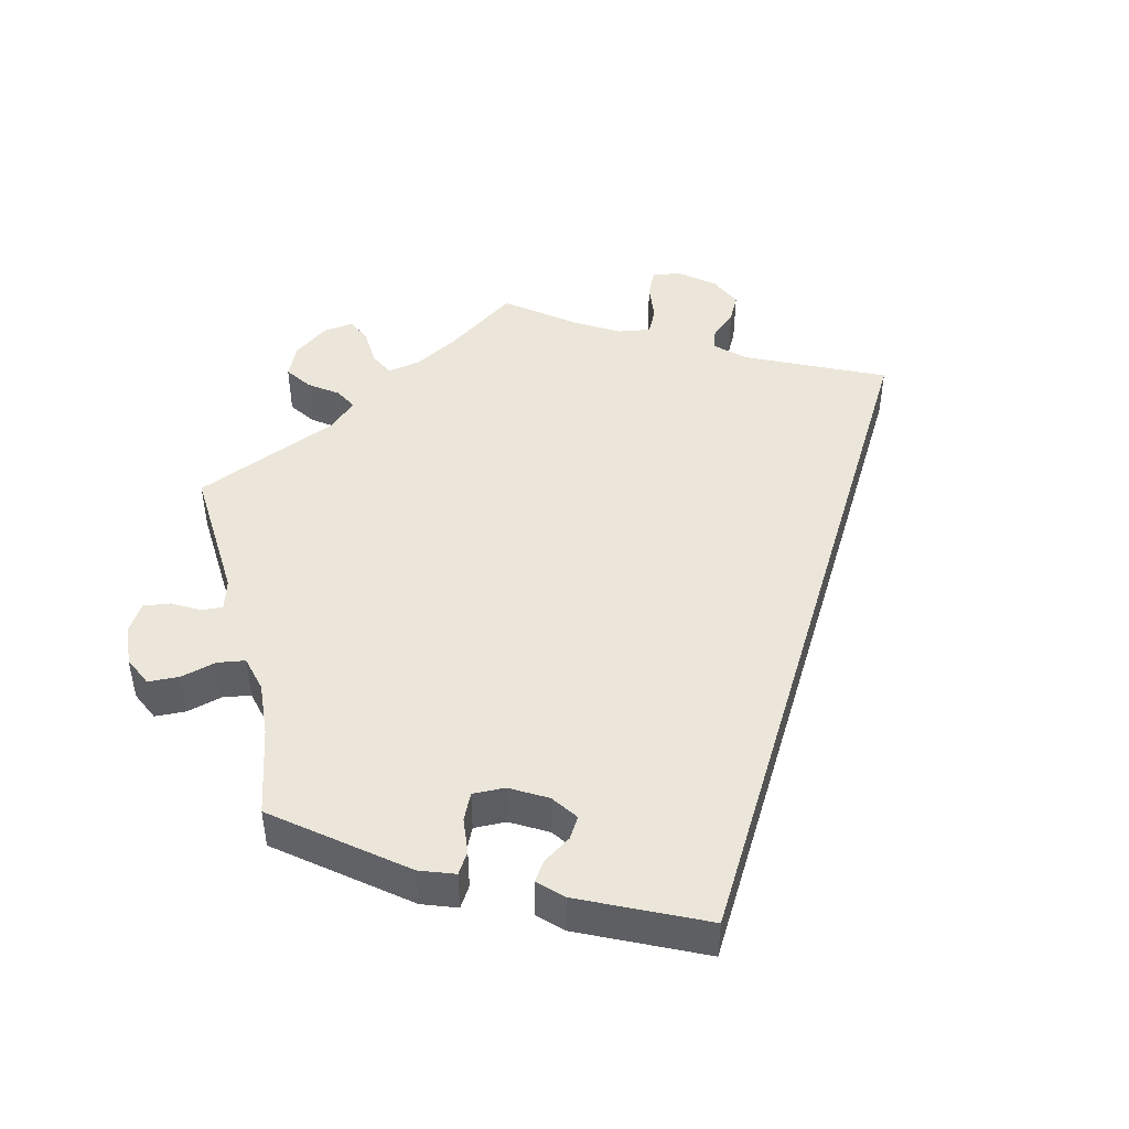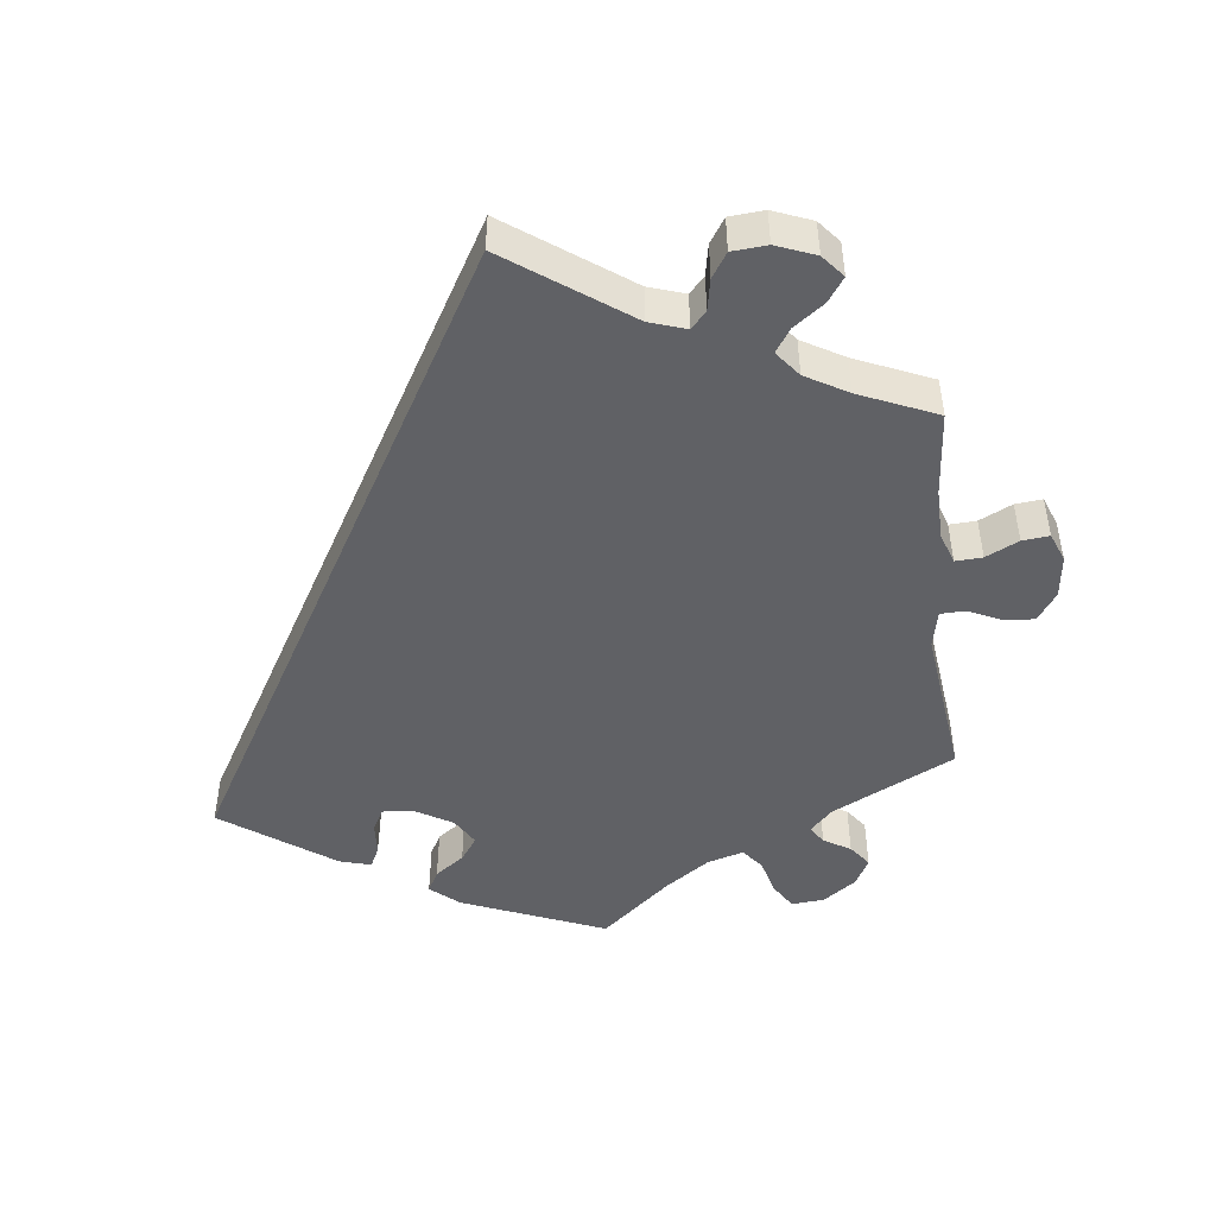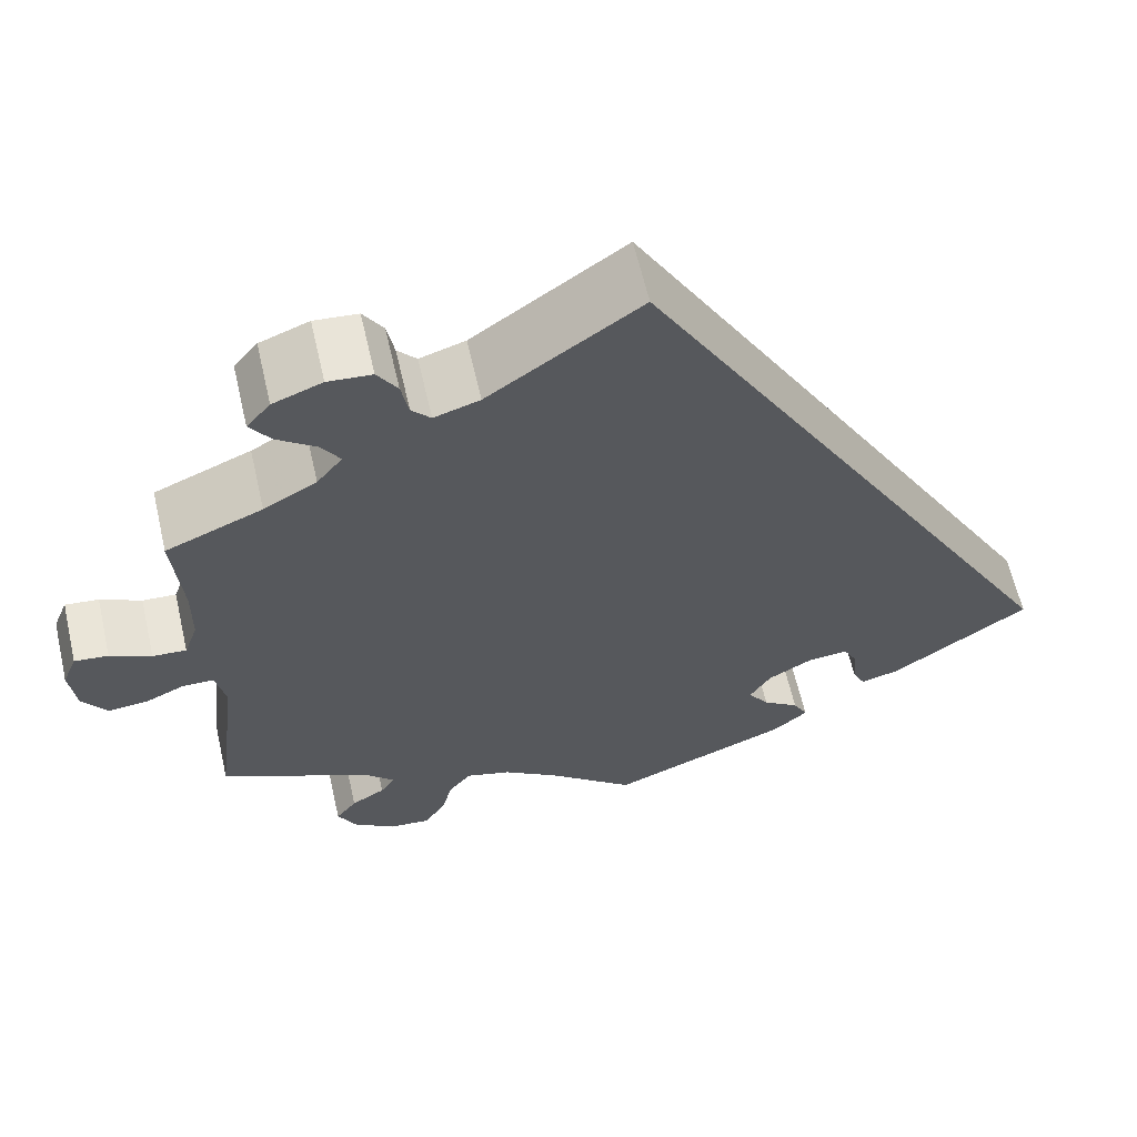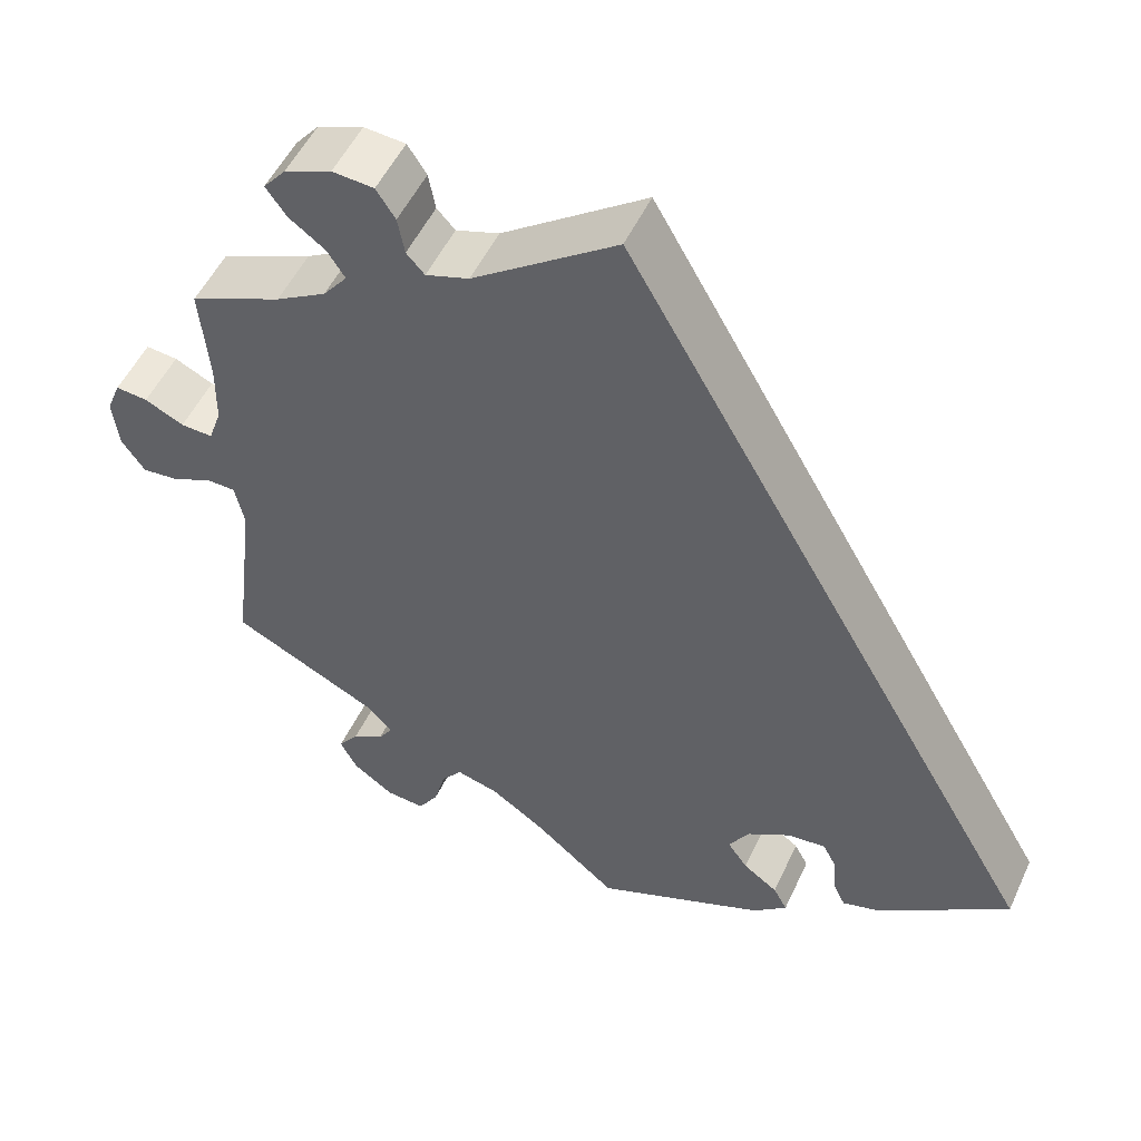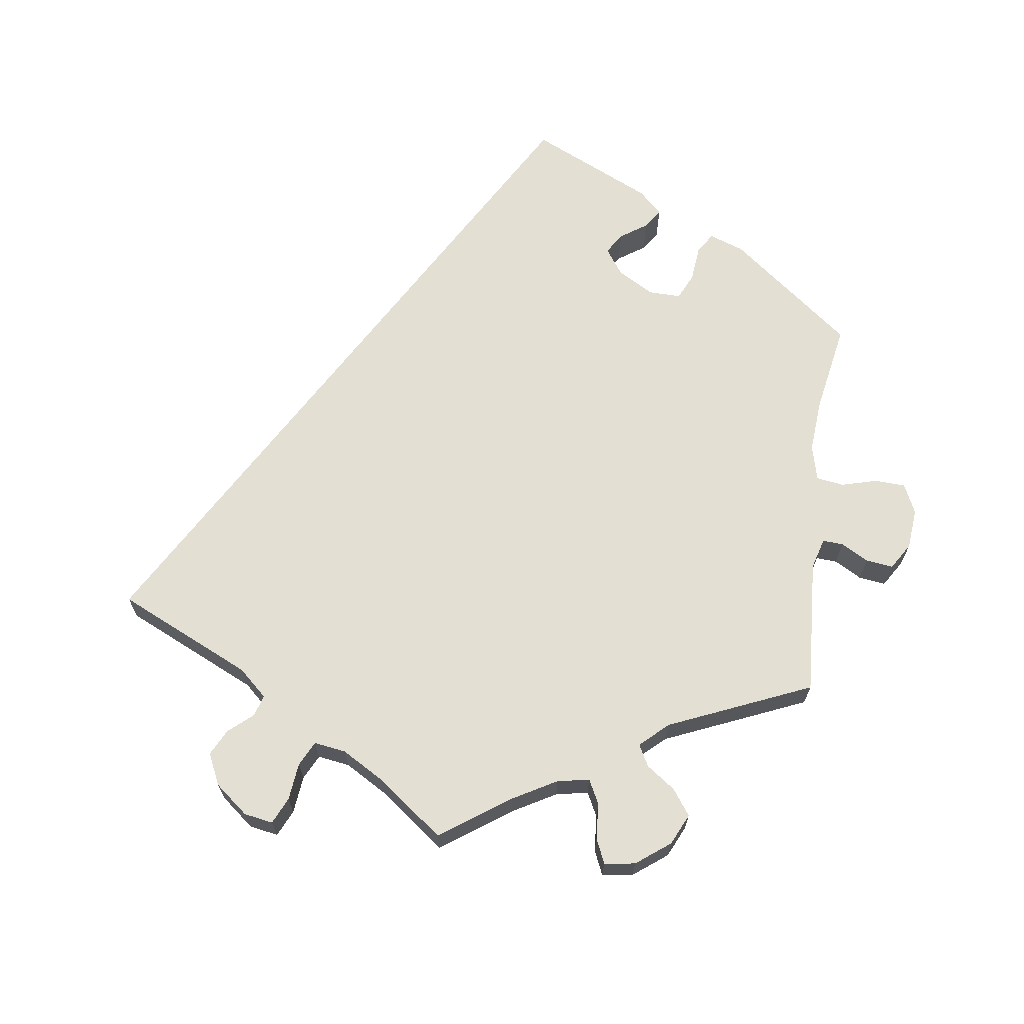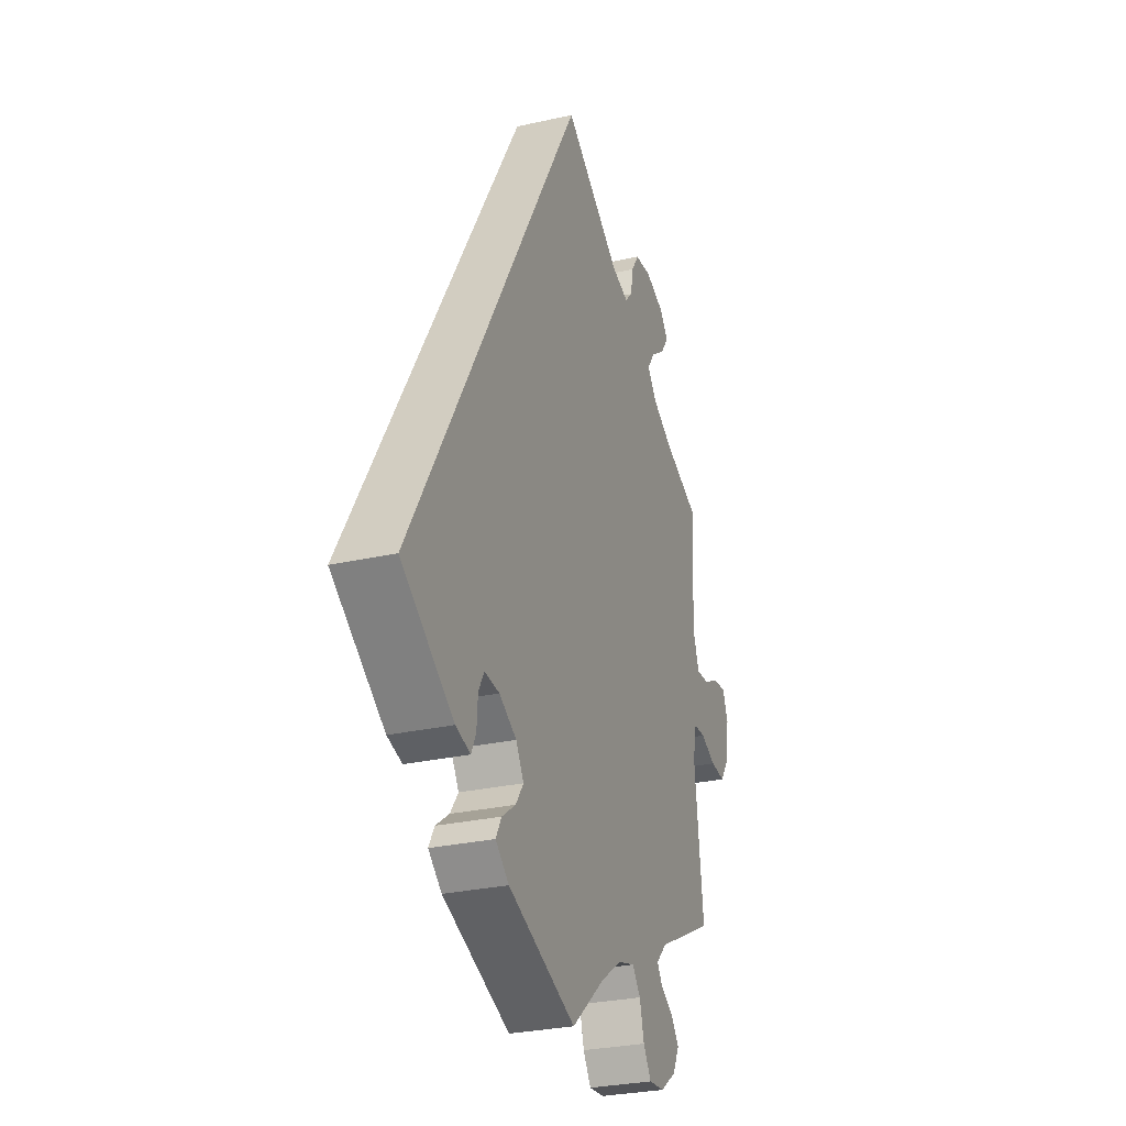
<metadata>
{"format":"obj","ext":"obj","renderer":"f3d","projection":"perspective","resolution":1024,"background":"white","views":[{"elev":46.7,"azim":-133.6,"up":"+Y"},{"elev":-47.9,"azim":6.5,"up":"+Y"},{"elev":62.4,"azim":167.0,"up":"+Z"},{"elev":51.7,"azim":-155.6,"up":"+Z"},{"elev":67.1,"azim":67.7,"up":"+Y"},{"elev":-28.5,"azim":-71.2,"up":"+Z"}]}
</metadata>
<code>
v 0.165 0.07 0.462
v 0.215 0.07 0.446
v 0.236 0.07 0.469
v 0.244 0.07 0.512
v 0.266 0.07 0.546
v 0.314 0.07 0.55
v 0.368 0.07 0.529
v 0.394 0.07 0.498
v 0.371 0.07 0.465
v 0.329 0.07 0.434
v 0.308 0.07 0.402
v 0.336 0.07 0.367
v 0.394 0.07 0.334
v 0.5 0.07 0.289
v 0.49 0.07 0.173
v 0.491 0.07 0.104
v 0.506 0.07 0.061
v 0.543 0.07 0.063
v 0.588 0.07 0.085
v 0.625 0.07 0.089
v 0.641 0.07 0.049
v 0.634 0.07 -0.009
v 0.607 0.07 -0.048
v 0.564 0.07 -0.044
v 0.52 0.07 -0.024
v 0.486 0.07 -0.025
v 0.475 0.07 -0.076
v 0.501 0.07 -0.288
v 0.333 0.07 -0.372
v 0.302 0.07 -0.404
v 0.318 0.07 -0.428
v 0.355 0.07 -0.45
v 0.378 0.07 -0.48
v 0.358 0.07 -0.518
v 0.312 0.07 -0.551
v 0.267 0.07 -0.555
v 0.244 0.07 -0.519
v 0.231 0.07 -0.47
v 0.207 0.07 -0.44
v 0.158 0.07 -0.454
v 0.097 0.07 -0.496
v 0.001 0.07 -0.578
v -0.196 0.07 -0.499
v -0.235 0.07 -0.466
v -0.219 0.07 -0.436
v -0.179 0.07 -0.407
v -0.156 0.07 -0.374
v -0.179 0.07 -0.336
v -0.229 0.07 -0.307
v -0.273 0.07 -0.303
v -0.289 0.07 -0.333
v -0.292 0.07 -0.378
v -0.306 0.07 -0.407
v -0.349 0.07 -0.395
v -0.501 0.07 -0.289
v -0.001 0.07 0.579
v 0.165 0 0.462
v 0.215 0 0.446
v 0.236 0 0.469
v 0.244 0 0.512
v 0.266 0 0.546
v 0.314 0 0.55
v 0.368 0 0.529
v 0.394 0 0.498
v 0.371 0 0.465
v 0.329 0 0.434
v 0.308 0 0.402
v 0.336 0 0.367
v 0.394 0 0.334
v 0.5 0 0.289
v 0.49 0 0.173
v 0.491 0 0.104
v 0.506 0 0.061
v 0.543 0 0.063
v 0.588 0 0.085
v 0.625 0 0.089
v 0.641 0 0.049
v 0.634 0 -0.009
v 0.607 0 -0.048
v 0.564 0 -0.044
v 0.52 0 -0.024
v 0.486 0 -0.025
v 0.475 0 -0.076
v 0.501 0 -0.288
v 0.333 0 -0.372
v 0.302 0 -0.404
v 0.318 0 -0.428
v 0.355 0 -0.45
v 0.378 0 -0.48
v 0.358 0 -0.518
v 0.312 0 -0.551
v 0.267 0 -0.555
v 0.244 0 -0.519
v 0.231 0 -0.47
v 0.207 0 -0.44
v 0.158 0 -0.454
v 0.097 0 -0.496
v 0.001 0 -0.578
v -0.196 0 -0.499
v -0.235 0 -0.466
v -0.219 0 -0.436
v -0.179 0 -0.407
v -0.156 0 -0.374
v -0.179 0 -0.336
v -0.229 0 -0.307
v -0.273 0 -0.303
v -0.289 0 -0.333
v -0.292 0 -0.378
v -0.306 0 -0.407
v -0.349 0 -0.395
v -0.501 0 -0.289
v -0.001 0 0.579
f 55 56 1
f 54 55 1 2
f 51 52 53 54
f 50 51 54
f 50 54 2 3
f 49 50 3
f 48 49 3
f 47 48 3
f 43 44 45 46
f 41 42 43 46
f 40 41 46 47
f 39 40 47 3
f 35 36 37 38
f 31 32 33 34
f 30 31 34 35
f 27 28 29
f 26 27 29 30
f 22 23 24 25
f 22 25 26
f 21 22 26
f 18 19 20 21
f 17 18 21 26
f 16 17 26 30
f 13 14 15
f 12 13 15 16
f 11 12 16 30
f 7 8 9 10
f 7 10 11
f 6 7 11
f 5 6 11
f 4 5 11 30
f 39 3 4 30
f 30 35 38 39
f 57 112 111
f 58 57 111 110
f 110 109 108 107
f 110 107 106
f 59 58 110 106
f 59 106 105
f 59 105 104
f 59 104 103
f 102 101 100 99
f 102 99 98 97
f 103 102 97 96
f 59 103 96 95
f 94 93 92 91
f 90 89 88 87
f 91 90 87 86
f 85 84 83
f 86 85 83 82
f 81 80 79 78
f 82 81 78
f 82 78 77
f 77 76 75 74
f 82 77 74 73
f 86 82 73 72
f 71 70 69
f 72 71 69 68
f 86 72 68 67
f 66 65 64 63
f 67 66 63
f 67 63 62
f 67 62 61
f 86 67 61 60
f 86 60 59 95
f 95 94 91 86
f 1 57 58 2
f 2 58 59 3
f 3 59 60 4
f 4 60 61 5
f 5 61 62 6
f 6 62 63 7
f 7 63 64 8
f 8 64 65 9
f 9 65 66 10
f 10 66 67 11
f 11 67 68 12
f 12 68 69 13
f 13 69 70 14
f 14 70 71 15
f 15 71 72 16
f 16 72 73 17
f 17 73 74 18
f 18 74 75 19
f 19 75 76 20
f 20 76 77 21
f 21 77 78 22
f 22 78 79 23
f 23 79 80 24
f 24 80 81 25
f 25 81 82 26
f 26 82 83 27
f 27 83 84 28
f 28 84 85 29
f 29 85 86 30
f 30 86 87 31
f 31 87 88 32
f 32 88 89 33
f 33 89 90 34
f 34 90 91 35
f 35 91 92 36
f 36 92 93 37
f 37 93 94 38
f 38 94 95 39
f 39 95 96 40
f 40 96 97 41
f 41 97 98 42
f 42 98 99 43
f 43 99 100 44
f 44 100 101 45
f 45 101 102 46
f 46 102 103 47
f 47 103 104 48
f 48 104 105 49
f 49 105 106 50
f 50 106 107 51
f 51 107 108 52
f 52 108 109 53
f 53 109 110 54
f 54 110 111 55
f 55 111 112 56
f 56 112 57 1

</code>
